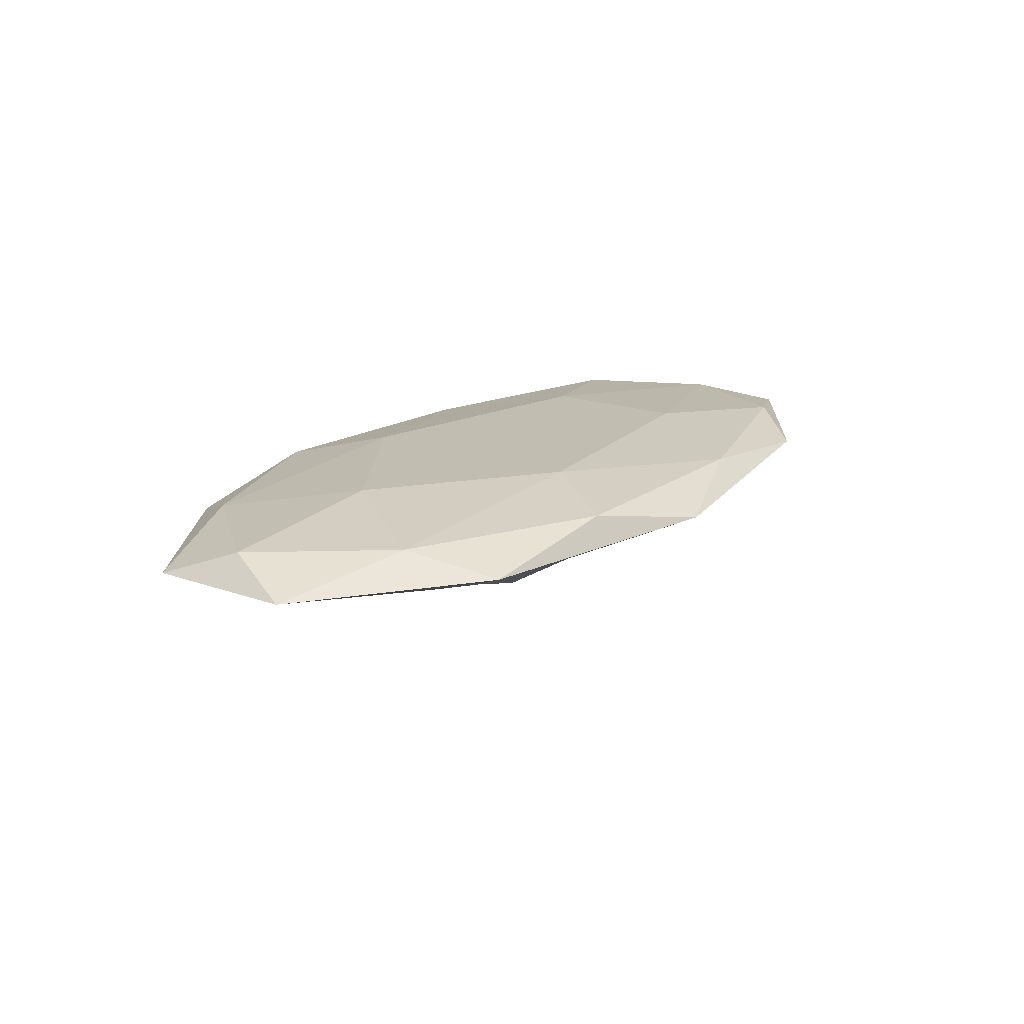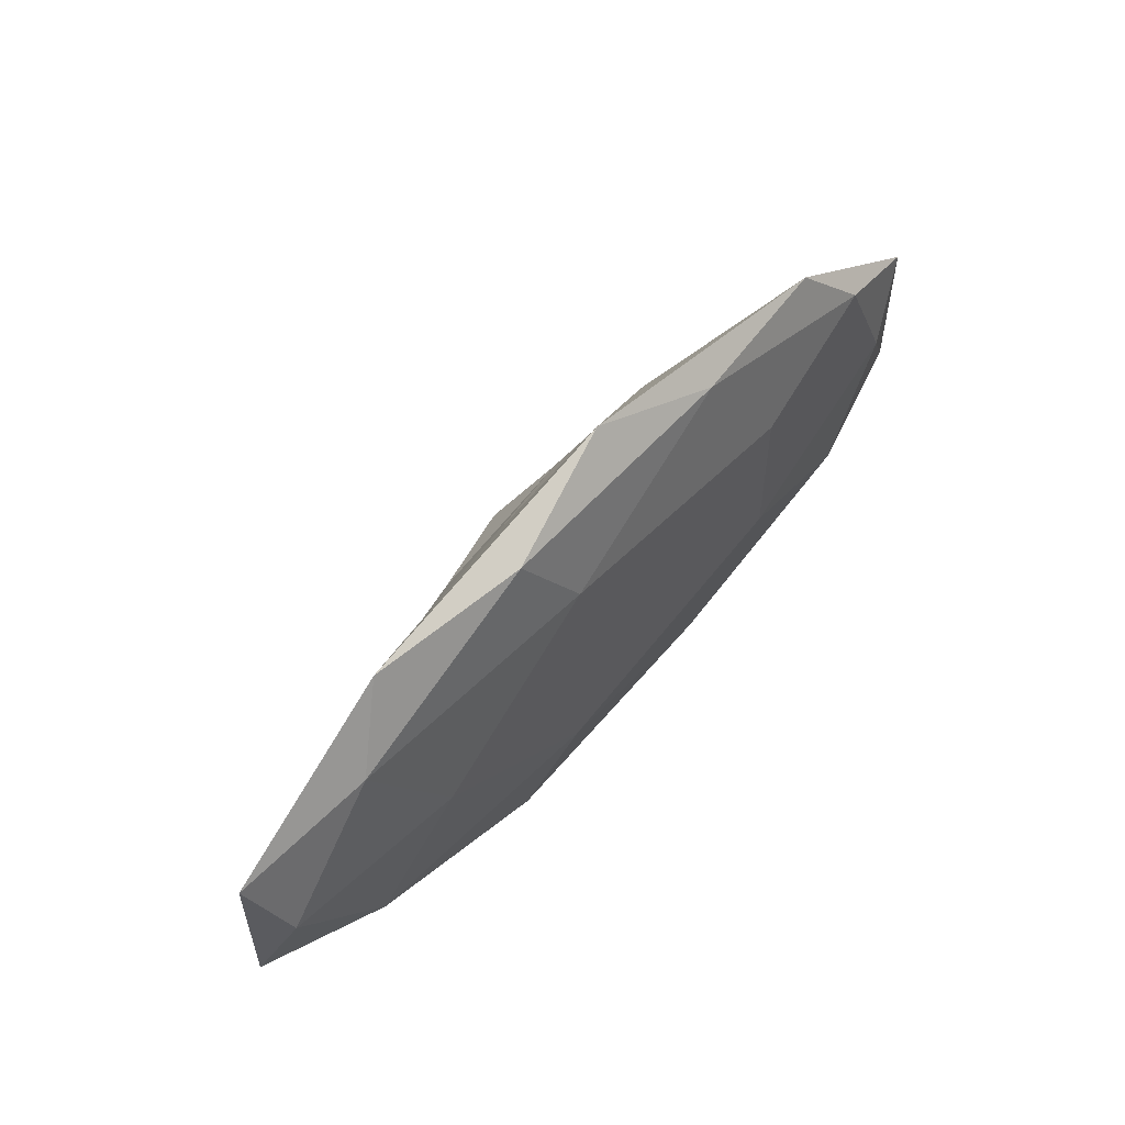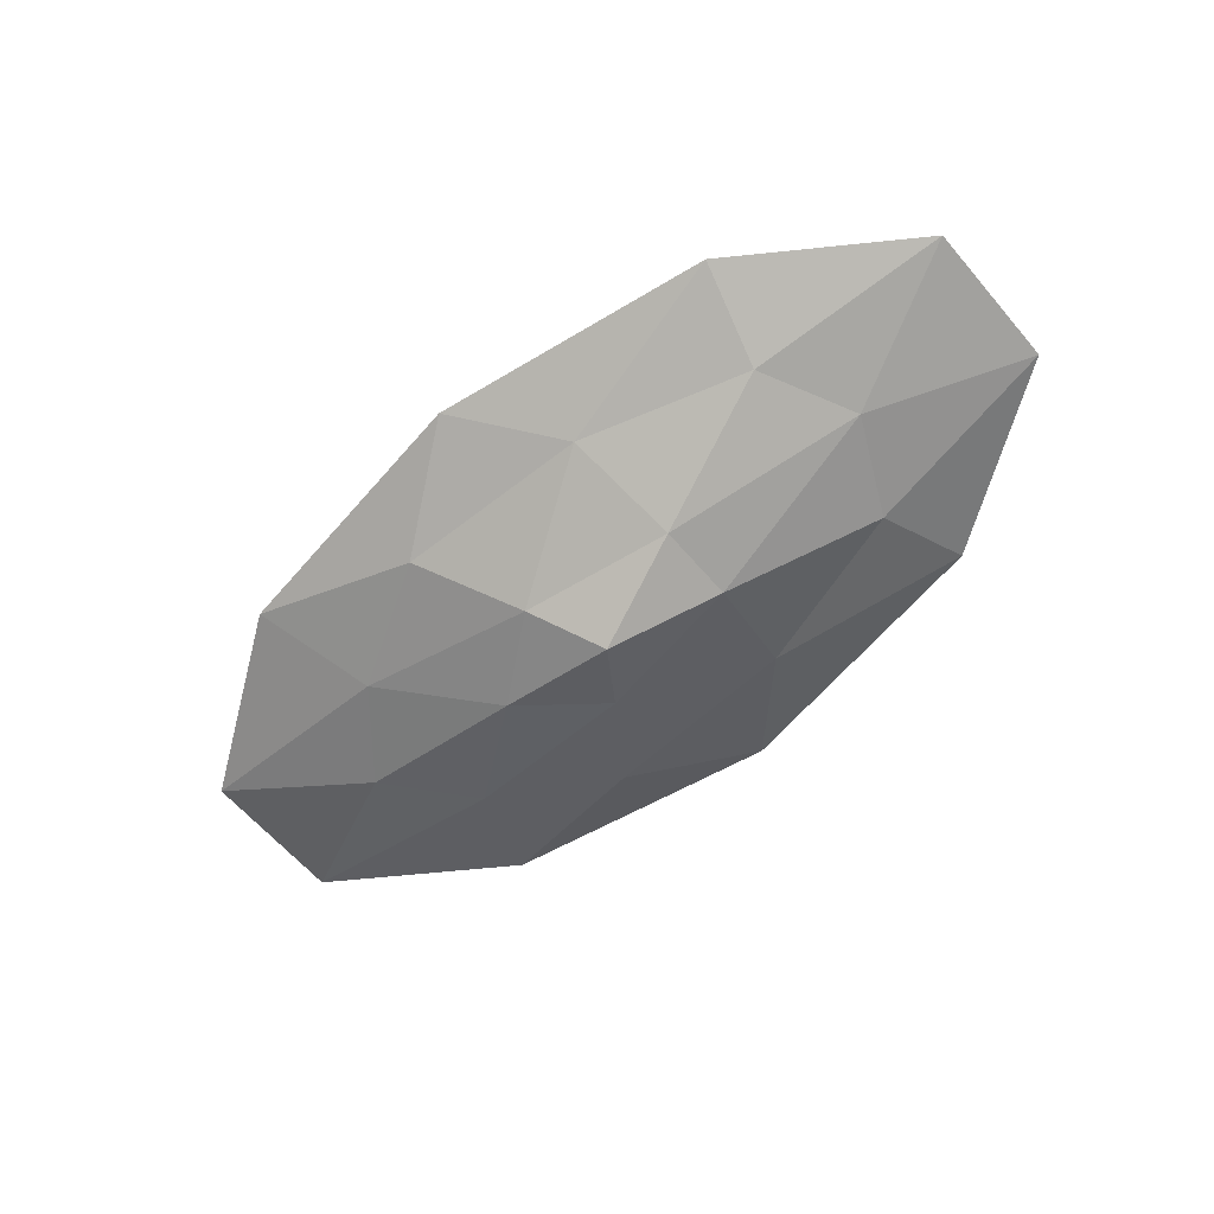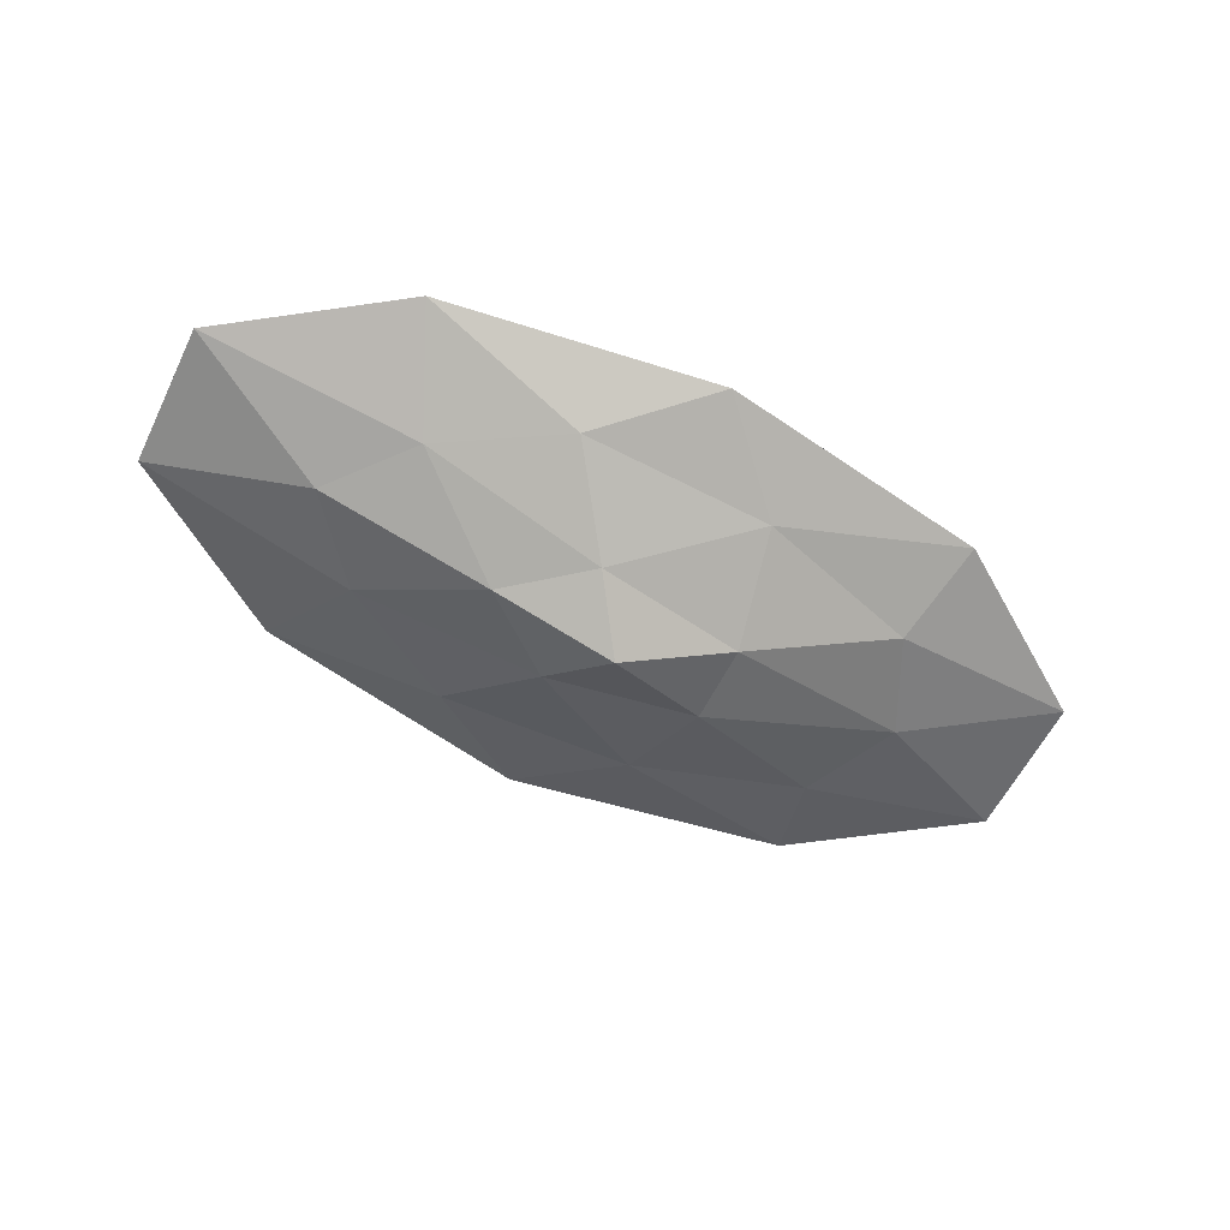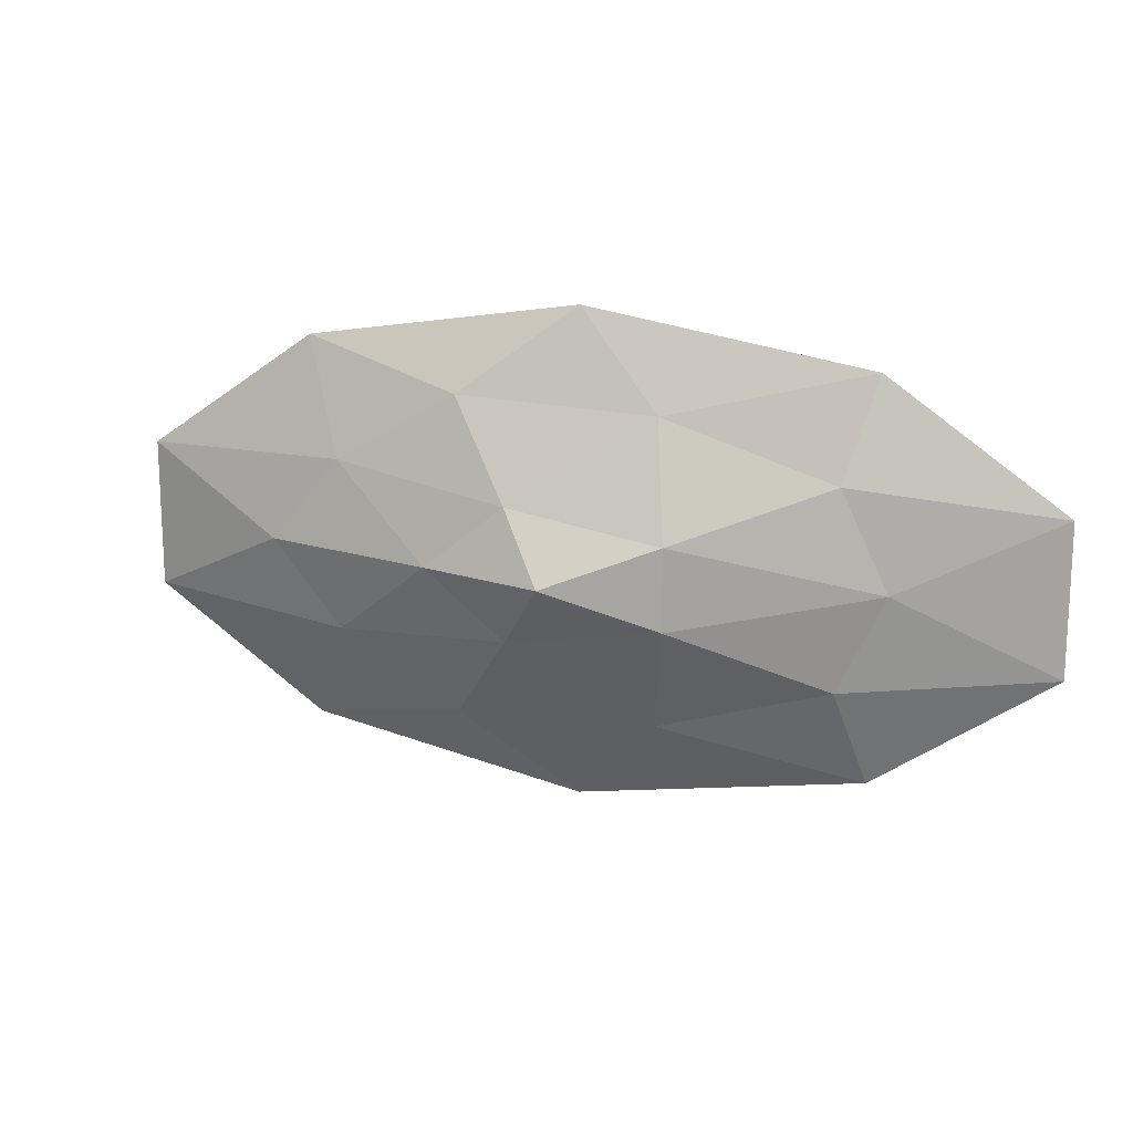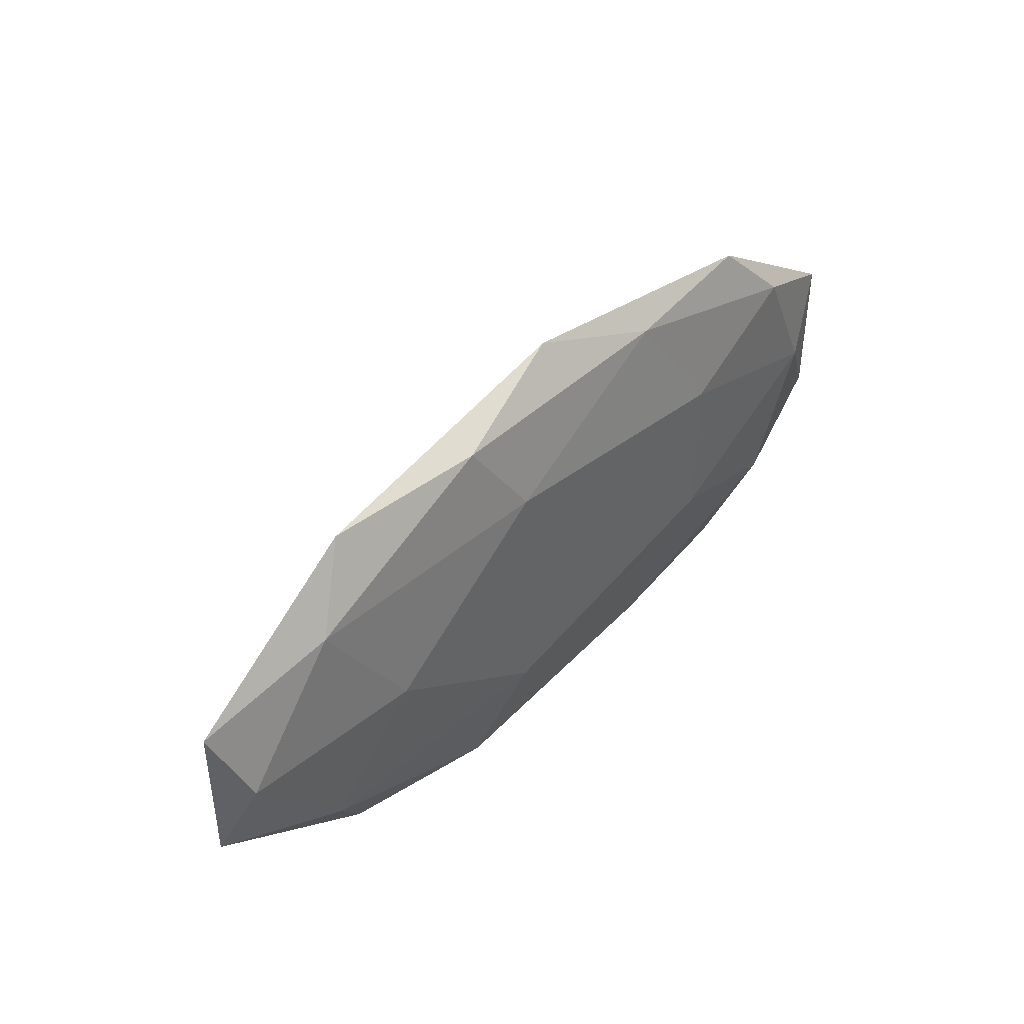
<metadata>
{"format":"obj","ext":"obj","renderer":"f3d","projection":"perspective","resolution":1024,"background":"white","views":[{"elev":17.0,"azim":126.6,"up":"+Y"},{"elev":55.9,"azim":129.8,"up":"+Z"},{"elev":-62.7,"azim":40.5,"up":"+Y"},{"elev":-59.1,"azim":-26.1,"up":"+Y"},{"elev":16.1,"azim":19.1,"up":"+Z"},{"elev":43.0,"azim":130.5,"up":"+Z"}]}
</metadata>
<code>
o Icosphere
v 0 -0.1328 -0
v 0.534 0.04515 0.201
v -0.2306 0.04515 0.3252
v -0.6308 0.04515 -0
v -0.2306 0.04515 -0.3252
v 0.534 0.04515 -0.201
v 0.2764 0.1813 0.4253
v -0.7236 0.1941 0.2629
v -0.7236 0.1941 -0.2629
v 0.2764 0.1813 -0.4253
v 0.8944 0.1813 -0
v 0 0.2206 -0
v -0.0932 -0.05503 0.1346
v 0.2233 -0.05503 0.08319
v 0.1817 0.04515 0.3093
v 0.6312 0.04515 -0
v 0.2233 -0.05503 -0.08319
v -0.2601 -0.05503 -0
v -0.4853 0.04515 0.1763
v -0.0932 -0.05503 -0.1346
v -0.4853 0.04515 -0.1763
v 0.1817 0.04515 -0.3093
v 0.9511 0.1232 0.1545
v 0.9511 0.1232 -0.1545
v 0 0.1232 0.5
v 0.5878 0.1232 0.4045
v -0.9511 0.1552 0.1545
v -0.5878 0.1552 0.4045
v -0.5878 0.1552 -0.4045
v -0.9511 0.1552 -0.1545
v 0.5878 0.1232 -0.4045
v 0 0.1232 -0.5
v 0.6882 0.1813 0.25
v -0.2629 0.1813 0.4045
v -0.8506 0.1941 -0
v -0.2629 0.1813 -0.4045
v 0.6882 0.1813 -0.25
v 0.1625 0.2206 0.25
v 0.5257 0.2206 -0
v -0.4253 0.2206 0.1545
v -0.4253 0.2206 -0.1545
v 0.1625 0.2206 -0.25
f 1 14 13
f 2 14 16
f 1 13 18
f 1 18 20
f 1 20 17
f 2 16 23
f 3 15 25
f 4 19 27
f 5 21 29
f 6 22 31
f 2 23 26
f 3 25 28
f 4 27 30
f 5 29 32
f 6 31 24
f 7 33 38
f 8 34 40
f 9 35 41
f 10 36 42
f 11 37 39
f 39 42 12
f 39 37 42
f 37 10 42
f 42 41 12
f 42 36 41
f 36 9 41
f 41 40 12
f 41 35 40
f 35 8 40
f 40 38 12
f 40 34 38
f 34 7 38
f 38 39 12
f 38 33 39
f 33 11 39
f 24 37 11
f 24 31 37
f 31 10 37
f 32 36 10
f 32 29 36
f 29 9 36
f 30 35 9
f 30 27 35
f 27 8 35
f 28 34 8
f 28 25 34
f 25 7 34
f 26 33 7
f 26 23 33
f 23 11 33
f 31 32 10
f 31 22 32
f 22 5 32
f 29 30 9
f 29 21 30
f 21 4 30
f 27 28 8
f 27 19 28
f 19 3 28
f 25 26 7
f 25 15 26
f 15 2 26
f 23 24 11
f 23 16 24
f 16 6 24
f 17 22 6
f 17 20 22
f 20 5 22
f 20 21 5
f 20 18 21
f 18 4 21
f 18 19 4
f 18 13 19
f 13 3 19
f 16 17 6
f 16 14 17
f 14 1 17
f 13 15 3
f 13 14 15
f 14 2 15

</code>
